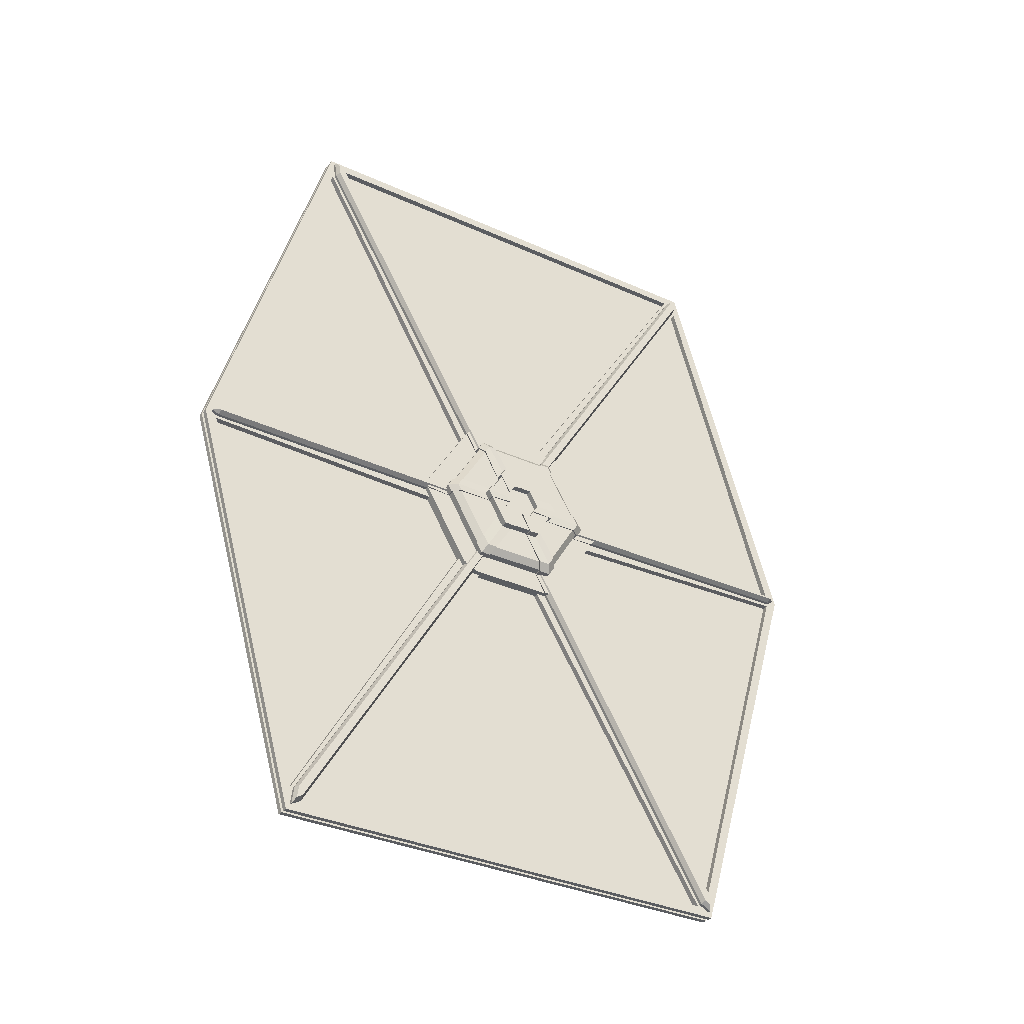
<metadata>
{"format":"obj","ext":"obj","renderer":"f3d","projection":"perspective","resolution":1024,"background":"white","views":[{"elev":-35.6,"azim":59.4,"up":"+Y"}]}
</metadata>
<code>
o Sym_trie_Neutre_1_aile_aile1.001
v 2.329 -0.1236 0.1942
v 2.329 -0.0417 2.783
v 2.329 -3.157 1.893
v 2.329 0.1378 -0.2137
v 2.329 0.05588 -2.767
v 2.329 3.156 -1.902
v 2.329 -3.155 -1.877
v 2.329 -0.0417 -2.767
v 2.329 -0.1236 -0.2119
v 2.329 3.271 -1.799
v 2.329 3.271 1.814
v 2.329 0.267 -0.008844
v 2.329 -0.2549 -0.008833
v 2.329 -3.271 1.788
v 2.329 -3.271 -1.773
v 2.329 3.158 1.918
v 2.329 0.05588 2.784
v 2.329 0.1378 0.1961
v 2.283 0.00709 -0.009425
v 2.283 -0.02725 0.03302
v 2.283 -3.171 1.851
v 2.283 -3.265 1.863
v 2.321 -3.345 1.915
v 2.321 -3.157 1.893
v 2.321 -0.0417 2.783
v 2.321 0.00709 2.881
v 2.283 0.007216 2.786
v 2.283 0.000604 2.773
v 2.283 0.04145 -0.05177
v 2.283 3.17 -1.861
v 2.283 3.265 -1.873
v 2.321 3.345 -1.926
v 2.321 3.156 -1.902
v 2.321 0.05588 -2.767
v 2.321 0.007091 -2.864
v 2.283 0.007217 -2.769
v 2.283 0.01358 -2.757
v 2.283 -3.265 -1.847
v 2.283 -3.169 -1.835
v 2.283 -0.02726 -0.05138
v 2.283 0.000602 -2.756
v 2.321 -0.0417 -2.767
v 2.321 -3.155 -1.877
v 2.321 -3.345 -1.899
v 2.283 3.24 -1.83
v 2.283 0.08294 -0.009178
v 2.283 3.24 1.845
v 2.283 3.265 1.889
v 2.321 3.345 1.942
v 2.321 3.271 1.814
v 2.321 3.271 -1.799
v 2.283 -0.06965 -0.009173
v 2.283 -3.24 -1.804
v 2.321 -3.271 -1.773
v 2.321 -3.271 1.788
v 2.283 -3.24 1.819
v 2.283 3.172 1.877
v 2.283 0.04145 0.03342
v 2.283 0.01358 2.773
v 2.321 0.05588 2.784
v 2.321 3.158 1.918
v 2.321 -0.1236 0.1942
v 2.321 0.1378 -0.2137
v 2.321 -0.1236 -0.2119
v 2.321 0.267 -0.008844
v 2.321 -0.2549 -0.008833
v 2.321 0.1378 0.1961
v 2.321 -3.165 1.87
v 2.321 -0.04652 0.06682
v 2.321 -3.302 1.887
v 2.321 -0.01896 2.777
v 2.321 0.007158 2.83
v 2.321 3.163 -1.88
v 2.321 0.06071 -0.08557
v 2.321 3.302 -1.897
v 2.321 0.03314 -2.761
v 2.321 0.007159 -2.813
v 2.321 -3.163 -1.854
v 2.321 -3.302 -1.871
v 2.321 -0.04652 -0.08487
v 2.321 -0.01896 -2.761
v 2.321 3.254 -1.815
v 2.321 0.1219 -0.009023
v 2.321 3.254 1.831
v 2.321 3.302 1.914
v 2.321 -3.254 -1.789
v 2.321 -0.1092 -0.009016
v 2.321 -3.254 1.805
v 2.321 3.165 1.896
v 2.321 0.06071 0.06753
v 2.321 0.03314 2.778
v 2.295 -3.165 1.87
v 2.295 -0.04652 0.06682
v 2.295 -3.302 1.887
v 2.295 -0.01896 2.777
v 2.295 0.007158 2.83
v 2.295 3.163 -1.88
v 2.295 0.06071 -0.08557
v 2.295 3.302 -1.897
v 2.295 0.03314 -2.761
v 2.295 0.007159 -2.813
v 2.295 -3.163 -1.854
v 2.295 -3.302 -1.871
v 2.295 -0.04652 -0.08487
v 2.295 -0.01896 -2.761
v 2.295 3.254 -1.815
v 2.295 0.1219 -0.009023
v 2.295 3.254 1.831
v 2.295 3.302 1.914
v 2.295 -3.254 -1.789
v 2.295 -0.1092 -0.009016
v 2.295 -3.254 1.805
v 2.295 3.165 1.896
v 2.295 0.06071 0.06753
v 2.295 0.03314 2.778
v 2.361 0.00709 2.877
v 2.361 -3.345 1.911
v 2.361 -3.345 -1.903
v 2.361 3.345 1.938
v 2.361 0.007091 -2.868
v 2.361 3.345 -1.93
v 2.379 -0.1236 -0.1859
v 2.379 -0.0417 -2.775
v 2.379 -3.157 -1.884
v 2.379 0.1378 0.222
v 2.379 0.05588 2.775
v 2.379 3.156 1.911
v 2.379 -3.155 1.885
v 2.379 -0.0417 2.775
v 2.379 -0.1236 0.2201
v 2.379 3.271 1.807
v 2.379 3.271 -1.806
v 2.379 0.267 0.01707
v 2.379 -0.2549 0.01706
v 2.379 -3.271 -1.78
v 2.379 -3.271 1.781
v 2.379 3.158 -1.91
v 2.379 0.05588 -2.775
v 2.379 0.1378 -0.1878
v 2.497 0.00709 0.01765
v 2.497 -0.02725 -0.0248
v 2.497 -3.171 -1.843
v 2.497 -3.265 -1.855
v 2.429 -3.345 -1.907
v 2.429 -3.157 -1.884
v 2.429 -0.0417 -2.775
v 2.429 0.007091 -2.873
v 2.497 0.007217 -2.778
v 2.497 0.000605 -2.764
v 2.497 0.04145 0.06
v 2.497 3.17 1.87
v 2.497 3.265 1.881
v 2.429 3.345 1.934
v 2.429 3.156 1.911
v 2.429 0.05588 2.775
v 2.429 0.00709 2.873
v 2.497 0.007216 2.778
v 2.497 0.01358 2.765
v 2.497 -3.265 1.855
v 2.497 -3.169 1.844
v 2.497 -0.02726 0.05961
v 2.497 0.000601 2.764
v 2.429 -0.0417 2.775
v 2.429 -3.155 1.885
v 2.429 -3.345 1.907
v 2.497 3.24 1.838
v 2.497 0.08294 0.01741
v 2.497 3.24 -1.837
v 2.497 3.265 -1.881
v 2.429 3.345 -1.934
v 2.429 3.271 -1.806
v 2.429 3.271 1.807
v 2.497 -0.06965 0.0174
v 2.497 -3.24 1.812
v 2.429 -3.271 1.781
v 2.429 -3.271 -1.78
v 2.497 -3.24 -1.811
v 2.497 3.172 -1.869
v 2.497 0.04145 -0.02519
v 2.497 0.01358 -2.765
v 2.429 0.05588 -2.775
v 2.429 3.158 -1.91
v 2.429 -0.1236 -0.1859
v 2.429 0.1378 0.222
v 2.429 -0.1236 0.2201
v 2.429 0.267 0.01707
v 2.429 -0.2549 0.01706
v 2.429 0.1378 -0.1878
v 2.429 -3.165 -1.862
v 2.429 -0.04652 -0.05859
v 2.429 -3.302 -1.879
v 2.429 -0.01896 -2.769
v 2.429 0.007159 -2.821
v 2.429 3.163 1.889
v 2.429 0.06071 0.0938
v 2.429 3.302 1.906
v 2.429 0.03314 2.77
v 2.429 0.007158 2.821
v 2.429 -3.163 1.863
v 2.429 -3.302 1.879
v 2.429 -0.04652 0.0931
v 2.429 -0.01896 2.769
v 2.429 3.254 1.824
v 2.429 0.1219 0.01725
v 2.429 3.254 -1.822
v 2.429 3.302 -1.906
v 2.429 -3.254 1.798
v 2.429 -0.1092 0.01724
v 2.429 -3.254 -1.796
v 2.429 3.165 -1.888
v 2.429 0.06071 -0.0593
v 2.429 0.03314 -2.77
v 2.455 -3.165 -1.862
v 2.455 -0.04652 -0.05859
v 2.455 -3.302 -1.879
v 2.455 -0.01896 -2.769
v 2.455 0.007159 -2.821
v 2.455 3.163 1.889
v 2.455 0.06071 0.0938
v 2.455 3.302 1.906
v 2.455 0.03314 2.77
v 2.455 0.007158 2.821
v 2.455 -3.163 1.863
v 2.455 -3.302 1.879
v 2.455 -0.04652 0.0931
v 2.455 -0.01896 2.769
v 2.455 3.254 1.824
v 2.455 0.1219 0.01725
v 2.455 3.254 -1.822
v 2.455 3.302 -1.906
v 2.455 -3.254 1.798
v 2.455 -0.1092 0.01724
v 2.455 -3.254 -1.796
v 2.455 3.165 -1.888
v 2.455 0.06071 -0.0593
v 2.455 0.03314 -2.77
v 2.387 0.007091 -2.87
v 2.387 -3.345 -1.904
v 2.387 -3.345 1.91
v 2.388 3.324 -1.916
v 2.362 3.324 -1.915
v 2.362 0.007158 -2.847
v 2.388 0.007158 -2.849
v 2.387 0.00709 2.875
v 2.386 3.324 1.921
v 2.36 3.324 1.923
v 2.386 0.007157 2.854
v 2.36 0.007157 2.856
v 2.362 -3.324 -1.888
v 2.388 -3.324 -1.889
v 2.36 -3.324 1.896
v 2.386 -3.324 1.894
v 2.387 3.345 -1.931
v 2.387 3.345 1.937
v 2.64 -0.1321 0.004486
v 2.64 -0.1321 0.08451
v 2.603 -0.1321 0.08451
v 2.603 -0.1321 0.004486
v 2.603 -0.1321 -0.06806
v 2.64 -0.1321 -0.06806
v 2.64 0.05407 0.1296
v 2.64 0.1321 0.08451
v 2.603 0.1321 0.08451
v 2.603 0.05407 0.1296
v 2.603 0 0.1608
v 2.64 0 0.1608
v 2.64 0.1321 0.01725
v 2.64 0.1321 -0.06806
v 2.603 0.1321 -0.06806
v 2.64 -0.04857 0.1328
v 2.603 -0.04857 0.1328
v 2.603 0 0.008229
v 2.603 0.06621 -0.1061
v 2.603 -0.0683 -0.1049
v 2.603 -0 -0.1443
v 2.391 0.6785 0.4696
v 2.391 0.7388 0.4348
v 2.471 0.7388 0.4348
v 2.471 0.6753 0.4714
v 2.391 0.7388 0.387
v 2.471 0.7388 0.382
v 2.391 0.6932 -0.4446
v 2.471 0.6984 -0.4416
v 2.471 0.7388 -0.4183
v 2.391 0.7388 -0.4183
v 2.391 -0.07062 -0.8041
v 2.391 -0.67 -0.458
v 2.471 -0.6656 -0.4606
v 2.471 -0.06709 -0.8061
v 2.391 -0.7388 -0.3219
v 2.471 -0.7388 -0.3201
v 2.471 -0.7388 -0.4183
v 2.391 -0.7388 -0.4183
v 2.391 -0.6765 0.4707
v 2.471 -0.6805 0.4684
v 2.471 -0.7388 0.4348
v 2.391 -0.7388 0.4348
v 2.391 0.05954 0.8269
v 2.471 0.06146 0.8258
v 2.471 0 0.8613
v 2.391 0 0.8613
v 2.484 0.7388 0.382
v 2.484 0.5814 0.2901
v 2.484 0.5776 0.3417
v 2.484 0.7388 0.4348
v 2.484 0.6984 -0.4416
v 2.484 0.5245 -0.3603
v 2.484 0.5776 -0.3253
v 2.484 0.7388 -0.4183
v 2.471 -0 -0.8449
v 2.391 -0 -0.8449
v 2.391 -0.7388 0.363
v 2.471 -0.7388 0.361
v 2.484 -0.6805 0.4684
v 2.484 -0.5108 0.3846
v 2.484 -0.5776 0.3417
v 2.484 -0.7388 0.4348
v 2.484 0.06146 0.8258
v 2.484 0.07079 0.6387
v 2.484 0 0.6752
v 2.484 0 0.8613
v 2.54 0.5814 0.2784
v 2.541 0.5814 0.3439
v 2.471 0.517 -0.3473
v 2.471 0.07175 -0.6044
v 2.534 0.07175 -0.6044
v 2.534 0.517 -0.3473
v 2.471 -0.06762 -0.6068
v 2.471 -0.4924 -0.3615
v 2.534 -0.4924 -0.3615
v 2.534 -0.06762 -0.6068
v 2.484 -0.7388 -0.3201
v 2.484 -0.5814 -0.2313
v 2.484 -0.5776 -0.3253
v 2.484 -0.7388 -0.4183
v 2.391 -0.04013 0.8381
v 2.471 -0.04353 0.8362
v 2.54 0.07306 0.6374
v 2.593 0.06728 0.5698
v 2.594 0 0.6073
v 2.541 0 0.6796
v 2.54 0.5814 -0.2551
v 2.541 0.5814 -0.3274
v 2.593 0.5184 -0.2911
v 2.593 0.52 -0.2221
v 2.54 0.07924 -0.6174
v 2.541 -0 -0.6631
v 2.593 -0 -0.5904
v 2.593 0.07418 -0.5494
v 2.54 -0.4999 -0.3745
v 2.541 -0.5814 -0.3274
v 2.593 -0.5184 -0.2911
v 2.593 -0.4441 -0.3358
v 2.54 -0.5814 0.2618
v 2.541 -0.5814 0.3439
v 2.593 -0.5184 0.3075
v 2.593 -0.52 0.2306
v 2.534 -0.4906 0.379
v 2.534 -0.05227 0.6321
v 2.58 -0.05182 0.5716
v 2.58 -0.4371 0.3492
v 2.593 0.4542 0.3465
v 2.594 0.5188 0.3078
v 2.598 0.288 0.1745
v 2.593 0.2081 0.2206
v 2.593 0.2843 -0.1559
v 2.593 0.288 -0.07111
v 2.598 -0 -0.3243
v 2.593 0.0755 -0.2807
v 2.598 -0.288 -0.158
v 2.593 -0.2134 -0.2011
v 2.598 -0.288 0.1745
v 2.593 -0.288 0.08796
v 2.593 -0.05492 0.577
v 2.598 0 0.3408
v 2.593 -0.05726 0.3077
v 2.593 0.06529 0.3031
v 2.654 0.06529 0.3031
v 2.658 0 0.3408
v 2.58 0.273 0.102
v 2.58 0.273 -0.07111
v 2.64 0.273 -0.07111
v 2.64 0.273 0.102
v 2.654 0.22 -0.1973
v 2.654 0.2843 -0.1559
v 2.593 0.22 -0.1973
v 2.58 -0.06808 -0.2677
v 2.58 -0.2059 -0.1882
v 2.64 -0.2059 -0.1882
v 2.64 -0.06808 -0.2677
v 2.593 -0.288 -0.07195
v 2.654 -0.288 -0.07195
v 2.654 -0.2843 -0.1559
v 2.58 -0.192 0.2126
v 2.58 -0.04977 0.2947
v 2.64 -0.04977 0.2947
v 2.64 -0.192 0.2126
v 2.64 0.0578 0.2901
v 2.64 0.2006 0.2077
v 2.654 0.288 -0.07111
v 2.654 0.1321 -0.06806
v 2.654 0.1321 0.01725
v 2.64 0.2125 -0.1844
v 2.64 0.06801 -0.2678
v 2.64 0.06621 -0.1061
v 2.64 -0.0683 -0.1049
v 2.54 -0.5814 -0.2311
v 2.654 -0.05726 0.3077
v 2.654 0 0.1608
v 2.654 -0.04857 0.1328
v 2.64 -0 -0.1443
v 2.391 0.7388 -0.368
v 2.471 0.7388 -0.3661
v 2.58 0.5138 -0.2221
v 2.58 0.5138 0.2468
v 2.534 0.5664 0.2784
v 2.534 0.5664 -0.2551
v 2.471 0.5664 0.2901
v 2.471 0.5664 -0.2594
v 2.593 0.288 0.102
v 2.654 0.288 0.102
v 2.654 0.2843 0.1723
v 2.593 0.52 0.2468
v 2.654 0.1321 0.01725
v 2.654 0.1321 0.08451
v 2.54 0.5133 0.3832
v 2.654 0.2081 0.2206
v 2.654 0.05407 0.1296
v 2.54 -0.4981 0.392
v 2.54 -0.05976 0.6451
v 2.471 -0.5033 0.3717
v 2.471 -0.05289 0.6317
v 2.593 -0.4402 0.3545
v 2.654 -0.1995 0.2256
v 2.654 -0.2843 0.1723
v 2.593 -0.1995 0.2256
v 2.654 -0.04857 0.1328
v 2.654 -0.1321 0.08451
v 2.64 -0.273 -0.07195
v 2.64 -0.273 0.08796
v 2.654 -0.288 0.08796
v 2.58 -0.5138 0.2306
v 2.58 -0.5138 -0.2026
v 2.534 -0.5664 -0.2311
v 2.534 -0.5664 0.2618
v 2.58 -0.273 0.08796
v 2.58 -0.273 -0.07195
v 2.654 -0.1321 0.004486
v 2.654 -0.1321 0.004486
v 2.654 -0.1321 -0.06806
v 2.593 -0.52 -0.2026
v 2.484 -0.06709 -0.8061
v 2.484 -0.07511 -0.6197
v 2.484 -0 -0.6588
v 2.484 -0 -0.8449
v 2.484 -0.4999 -0.3745
v 2.654 -0.2134 -0.2011
v 2.58 -0.441 -0.3304
v 2.58 -0.0677 -0.5459
v 2.654 -0.0683 -0.1049
v 2.54 -0.07511 -0.6197
v 2.593 -0.07557 -0.2807
v 2.654 -0.07557 -0.2807
v 2.658 -0 -0.3243
v 2.654 -0.0683 -0.1049
v 2.654 -0 -0.1443
v 2.593 -0.07081 -0.5513
v 2.391 0.04222 -0.8205
v 2.471 0.05753 -0.8116
v 2.54 0.5245 -0.3603
v 2.58 0.2125 -0.1844
v 2.58 0.06801 -0.2678
v 2.58 0.07108 -0.544
v 2.58 0.4624 -0.3181
v 2.654 0.0755 -0.2807
v 2.654 0.06621 -0.1061
v 2.484 0.07924 -0.6174
v 2.654 0.06621 -0.1061
v 2.593 0.4655 -0.3234
v 2.484 0.5814 -0.2594
v 2.484 0.7388 -0.3661
v 2.484 0.05753 -0.8116
v 2.484 -0.6656 -0.4606
v 2.471 -0.5664 -0.2313
v 2.471 -0.5664 0.2662
v 2.484 -0.5814 0.2662
v 2.484 -0.7388 0.361
v 2.484 -0.06038 0.6447
v 2.484 -0.04353 0.8362
v 2.471 0.0633 0.6257
v 2.471 0.5056 0.3703
v 2.534 0.5058 0.3702
v 2.534 0.06557 0.6244
v 2.58 0.2006 0.2077
v 2.58 0.0578 0.2901
v 2.58 0.06418 0.5644
v 2.58 0.4511 0.3411
v 2.654 0.05407 0.1296
v 2.484 0.5131 0.3833
v 2.484 0.6753 0.4714
f 1 2 3
f 4 5 6
f 7 8 9
f 10 11 12
f 13 14 15
f 16 17 18
f 19 20 21 22
f 23 24 25 26
f 27 28 20 19
f 19 29 30 31
f 32 33 34 35
f 36 37 29 19
f 38 39 40 19
f 19 40 41 36
f 35 42 43 44
f 31 45 46 19
f 19 46 47 48
f 49 50 51 32
f 19 52 53 38
f 44 54 55 23
f 22 56 52 19
f 48 57 58 19
f 19 58 59 27
f 26 60 61 49
f 62 1 3 24
f 25 2 1 62
f 24 3 2 25
f 63 4 6 33
f 34 5 4 63
f 33 6 5 34
f 43 7 9 64
f 42 8 7 43
f 64 9 8 42
f 51 10 12 65
f 50 11 10 51
f 65 12 11 50
f 66 13 15 54
f 55 14 13 66
f 54 15 14 55
f 61 16 18 67
f 60 17 16 61
f 67 18 17 60
f 24 68 69 62
f 23 70 68 24
f 25 71 72 26
f 62 69 71 25
f 33 73 74 63
f 32 75 73 33
f 34 76 77 35
f 63 74 76 34
f 43 78 79 44
f 64 80 78 43
f 42 81 80 64
f 35 77 81 42
f 51 82 75 32
f 65 83 82 51
f 50 84 83 65
f 49 85 84 50
f 54 86 87 66
f 44 79 86 54
f 55 88 70 23
f 66 87 88 55
f 61 89 85 49
f 67 90 89 61
f 60 91 90 67
f 26 72 91 60
f 68 92 93 69
f 70 94 92 68
f 71 95 96 72
f 69 93 95 71
f 73 97 98 74
f 75 99 97 73
f 76 100 101 77
f 74 98 100 76
f 78 102 103 79
f 80 104 102 78
f 81 105 104 80
f 77 101 105 81
f 82 106 99 75
f 83 107 106 82
f 84 108 107 83
f 85 109 108 84
f 86 110 111 87
f 79 103 110 86
f 88 112 94 70
f 87 111 112 88
f 89 113 109 85
f 90 114 113 89
f 91 115 114 90
f 72 96 115 91
f 92 21 20 93
f 94 22 21 92
f 95 28 27 96
f 93 20 28 95
f 97 30 29 98
f 99 31 30 97
f 100 37 36 101
f 98 29 37 100
f 102 39 38 103
f 104 40 39 102
f 105 41 40 104
f 101 36 41 105
f 106 45 31 99
f 107 46 45 106
f 108 47 46 107
f 109 48 47 108
f 110 53 52 111
f 103 38 53 110
f 112 56 22 94
f 111 52 56 112
f 113 57 48 109
f 114 58 57 113
f 115 59 58 114
f 96 27 59 115
f 26 116 117 23
f 23 117 118 44
f 49 119 116 26
f 44 118 120 35
f 32 121 119 49
f 35 120 121 32
f 122 123 124
f 125 126 127
f 128 129 130
f 131 132 133
f 134 135 136
f 137 138 139
f 140 141 142 143
f 144 145 146 147
f 148 149 141 140
f 140 150 151 152
f 153 154 155 156
f 157 158 150 140
f 159 160 161 140
f 140 161 162 157
f 156 163 164 165
f 152 166 167 140
f 140 167 168 169
f 170 171 172 153
f 140 173 174 159
f 165 175 176 144
f 143 177 173 140
f 169 178 179 140
f 140 179 180 148
f 147 181 182 170
f 183 122 124 145
f 146 123 122 183
f 145 124 123 146
f 184 125 127 154
f 155 126 125 184
f 154 127 126 155
f 164 128 130 185
f 163 129 128 164
f 185 130 129 163
f 172 131 133 186
f 171 132 131 172
f 186 133 132 171
f 187 134 136 175
f 176 135 134 187
f 175 136 135 176
f 182 137 139 188
f 181 138 137 182
f 188 139 138 181
f 145 189 190 183
f 144 191 189 145
f 146 192 193 147
f 183 190 192 146
f 154 194 195 184
f 153 196 194 154
f 155 197 198 156
f 184 195 197 155
f 164 199 200 165
f 185 201 199 164
f 163 202 201 185
f 156 198 202 163
f 172 203 196 153
f 186 204 203 172
f 171 205 204 186
f 170 206 205 171
f 175 207 208 187
f 165 200 207 175
f 176 209 191 144
f 187 208 209 176
f 182 210 206 170
f 188 211 210 182
f 181 212 211 188
f 147 193 212 181
f 189 213 214 190
f 191 215 213 189
f 192 216 217 193
f 190 214 216 192
f 194 218 219 195
f 196 220 218 194
f 197 221 222 198
f 195 219 221 197
f 199 223 224 200
f 201 225 223 199
f 202 226 225 201
f 198 222 226 202
f 203 227 220 196
f 204 228 227 203
f 205 229 228 204
f 206 230 229 205
f 207 231 232 208
f 200 224 231 207
f 209 233 215 191
f 208 232 233 209
f 210 234 230 206
f 211 235 234 210
f 212 236 235 211
f 193 217 236 212
f 213 142 141 214
f 215 143 142 213
f 216 149 148 217
f 214 141 149 216
f 218 151 150 219
f 220 152 151 218
f 221 158 157 222
f 219 150 158 221
f 223 160 159 224
f 225 161 160 223
f 226 162 161 225
f 222 157 162 226
f 227 166 152 220
f 228 167 166 227
f 229 168 167 228
f 230 169 168 229
f 231 174 173 232
f 224 159 174 231
f 233 177 143 215
f 232 173 177 233
f 234 178 169 230
f 235 179 178 234
f 236 180 179 235
f 217 148 180 236
f 147 237 238 144
f 144 238 239 165
f 240 241 242 243
f 165 239 244 156
f 245 246 241 240
f 247 248 246 245
f 243 242 249 250
f 250 249 251 252
f 237 147 170 253
f 252 251 248 247
f 253 170 153 254
f 254 153 156 244
f 253 240 243 237
f 120 242 241 121
f 254 245 240 253
f 121 241 246 119
f 244 247 245 254
f 119 246 248 116
f 237 243 250 238
f 118 249 242 120
f 238 250 252 239
f 117 251 249 118
f 239 252 247 244
f 116 248 251 117
f 255 256 257 258 259 260
f 261 262 263 264 265 266
f 267 268 269 263 262
f 270 266 265 271 257 256
f 264 272 265
f 269 272 263
f 273 272 269
f 274 272 275
f 258 272 259
f 257 271 272
f 276 277 278 279
f 280 281 278 277
f 282 283 284 285
f 286 287 288 289
f 290 291 292 293
f 294 295 296 297
f 298 299 300 301
f 302 303 304 305
f 306 307 308 309
f 286 289 310 311
f 290 312 313 291
f 314 315 316 317
f 318 319 320 321
f 303 322 323 304
f 324 325 326 327
f 328 329 330 331
f 332 333 334 335
f 294 336 337 295
f 338 339 340 341
f 342 343 344 345
f 346 347 348 349
f 350 351 352 353
f 354 355 356 357
f 358 359 360 361
f 362 363 364 365
f 345 344 366 367
f 349 348 368 369
f 353 352 370 371
f 357 356 372 373
f 374 340 375 376
f 377 378 379 375
f 380 381 382 383
f 384 385 366 386
f 387 388 389 390
f 391 392 393 370
f 394 395 396 397
f 398 399 261
f 400 385 401 402
f 403 404 405
f 390 389 406
f 333 407 351 334
f 408 379 409 410
f 405 411 275 273
f 406 260 259 274
f 280 412 413 281
f 367 366 385 400
f 414 415 416 417
f 381 380 415 414
f 267 383 382
f 418 419 417 416
f 420 421 422 364
f 423 363 323 322
f 420 364 363 423
f 424 425 422 421
f 319 338 341 320
f 426 323 363 362
f 377 375 340 339
f 365 364 422 427
f 428 409 379 378
f 264 263 272
f 315 429 355 316
f 430 341 340 374
f 395 394 361 360
f 376 375 379 408
f 270 397 396
f 271 265 272
f 431 432 359 358
f 433 356 355 429
f 434 435 372 436
f 436 372 356 433
f 437 438 435 434
f 439 440 255
f 258 257 272
f 373 372 435 441
f 442 443 444 445
f 446 447 443 442
f 441 435 438 448
f 312 297 296 313
f 440 439 447 446
f 449 450 393 392
f 451 352 351 407
f 391 370 352 451
f 452 453 454 455
f 274 259 272
f 274 275 411 406
f 456 334 351 350
f 371 370 393 457
f 458 459 331 330
f 388 387 459 458
f 457 393 450 460
f 287 293 292 288
f 453 461 347 454
f 462 463 464 368
f 465 466 464 463
f 467 348 347 461
f 462 368 348 467
f 282 468 469 283
f 273 275 272
f 273 269 268 405
f 307 470 343 308
f 471 472 404 403
f 473 474 327 326
f 472 471 474 473
f 475 464 466 476
f 283 469 325 324
f 477 454 347 346
f 369 368 464 475
f 478 401 385 384
f 479 344 343 470
f 386 366 344 479
f 412 285 284 413
f 281 413 419 418
f 480 308 343 342
f 481 309 308 480
f 468 311 310 469
f 482 455 454 477
f 289 288 329 328
f 483 335 334 456
f 484 485 445 444
f 291 313 485 484
f 486 316 355 354
f 487 317 316 486
f 336 301 300 337
f 295 337 432 431
f 488 320 341 430
f 489 321 320 488
f 490 491 492 493
f 298 276 279 299
f 299 279 491 490
f 494 495 496 497
f 427 422 425 498
f 497 496 493 492
f 399 398 495 494
f 499 304 323 426
f 500 305 304 499
f 281 302 305 278
f 418 303 302 281
f 416 322 303 418
f 497 362 365 494
f 383 421 420 380
f 415 423 322 416
f 380 420 423 415
f 267 424 421 383
f 262 425 424 267
f 492 426 362 497
f 494 365 427 399
f 399 427 498 261
f 261 498 425 262
f 491 499 426 492
f 279 500 499 491
f 278 305 500 279
f 283 306 309 284
f 324 307 306 283
f 417 342 345 414
f 414 345 367 381
f 403 384 386 471
f 382 400 402 267
f 267 402 401 268
f 381 367 400 382
f 327 470 307 324
f 405 478 384 403
f 268 401 478 405
f 474 479 470 327
f 471 386 479 474
f 419 480 342 417
f 413 481 480 419
f 284 309 481 413
f 295 314 317 296
f 431 315 314 295
f 445 354 357 442
f 442 357 373 446
f 358 429 315 431
f 361 433 429 358
f 397 434 436 394
f 394 436 433 361
f 270 437 434 397
f 256 438 437 270
f 446 373 441 440
f 440 441 448 255
f 255 448 438 256
f 485 486 354 445
f 313 487 486 485
f 296 317 487 313
f 299 318 321 300
f 490 319 318 299
f 496 339 338 493
f 360 374 376 395
f 398 378 377 495
f 396 408 410 270
f 270 410 409 266
f 493 338 319 490
f 495 377 339 496
f 261 428 378 398
f 266 409 428 261
f 359 430 374 360
f 395 376 408 396
f 432 488 430 359
f 337 489 488 432
f 300 321 489 337
f 291 332 335 292
f 484 333 332 291
f 330 350 353 458
f 458 353 371 388
f 439 392 391 447
f 444 407 333 484
f 255 449 392 439
f 260 450 449 255
f 443 451 407 444
f 447 391 451 443
f 329 456 350 330
f 388 371 457 389
f 389 457 460 406
f 406 460 450 260
f 288 483 456 329
f 292 335 483 288
f 326 346 349 473
f 473 349 369 472
f 289 452 455 310
f 328 453 452 289
f 331 461 453 328
f 390 463 462 387
f 406 465 463 390
f 411 466 465 406
f 459 467 461 331
f 387 462 467 459
f 404 475 476 405
f 405 476 466 411
f 325 477 346 326
f 472 369 475 404
f 469 482 477 325
f 310 455 482 469

</code>
